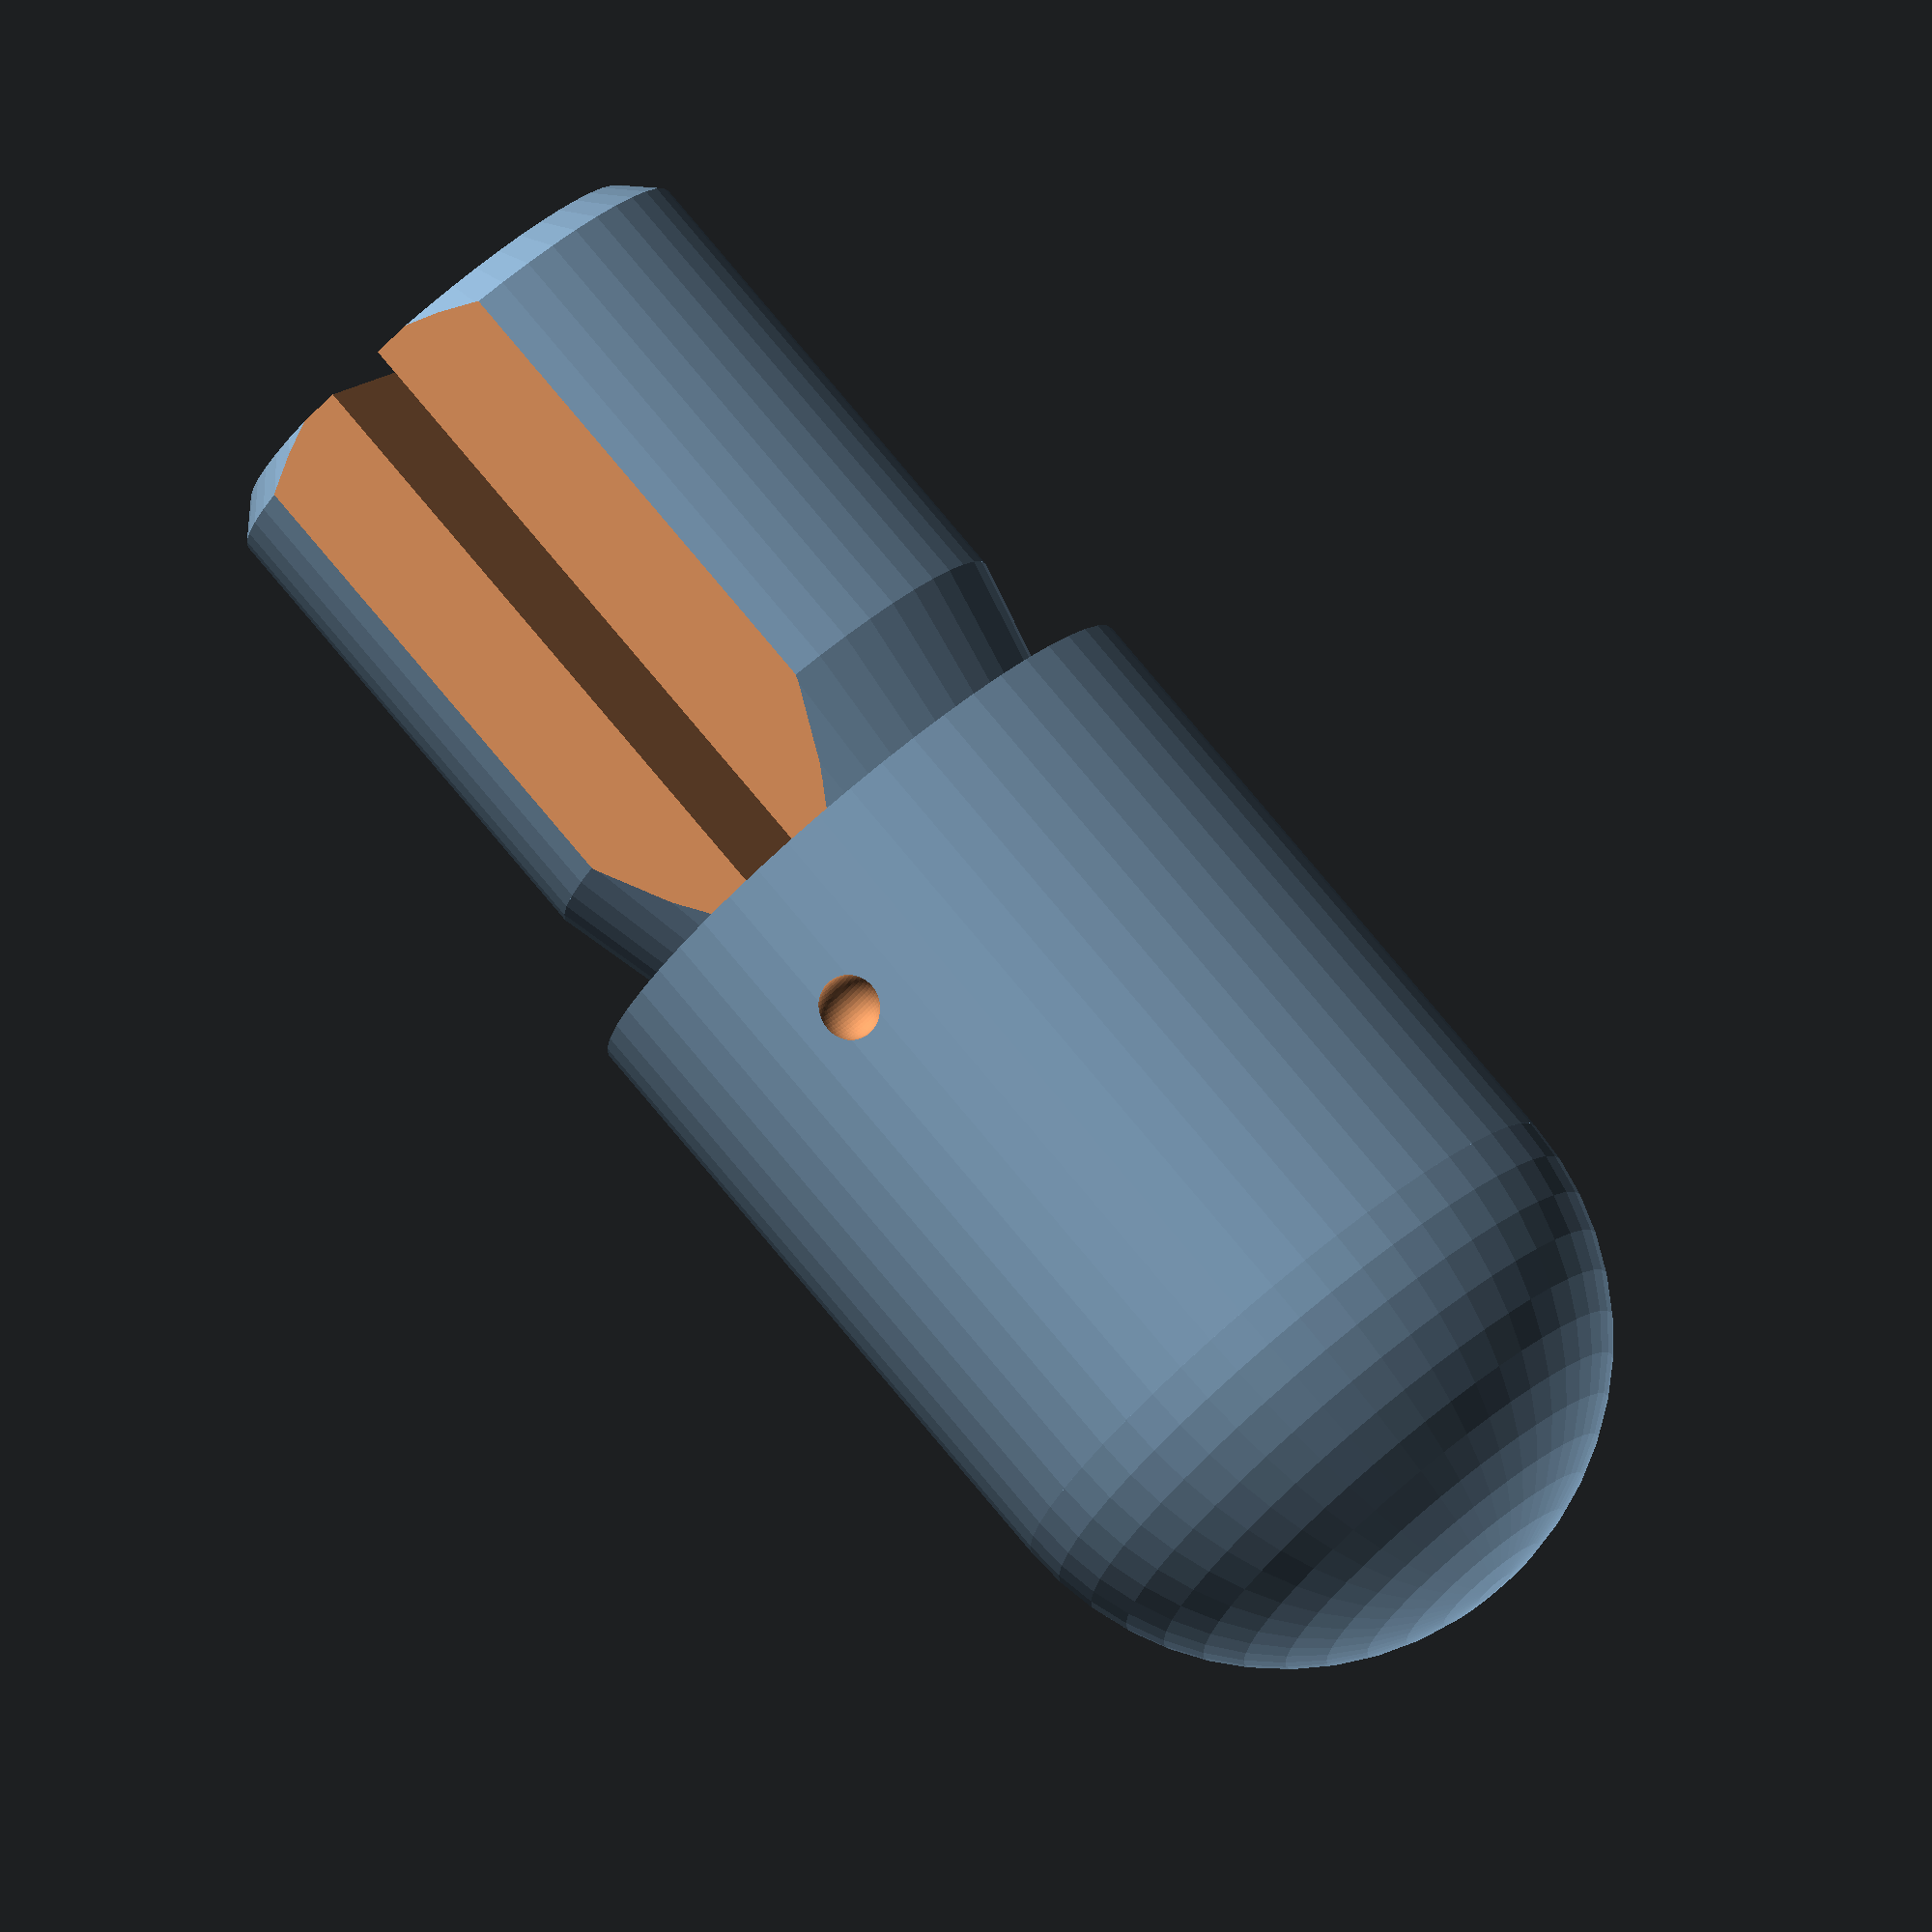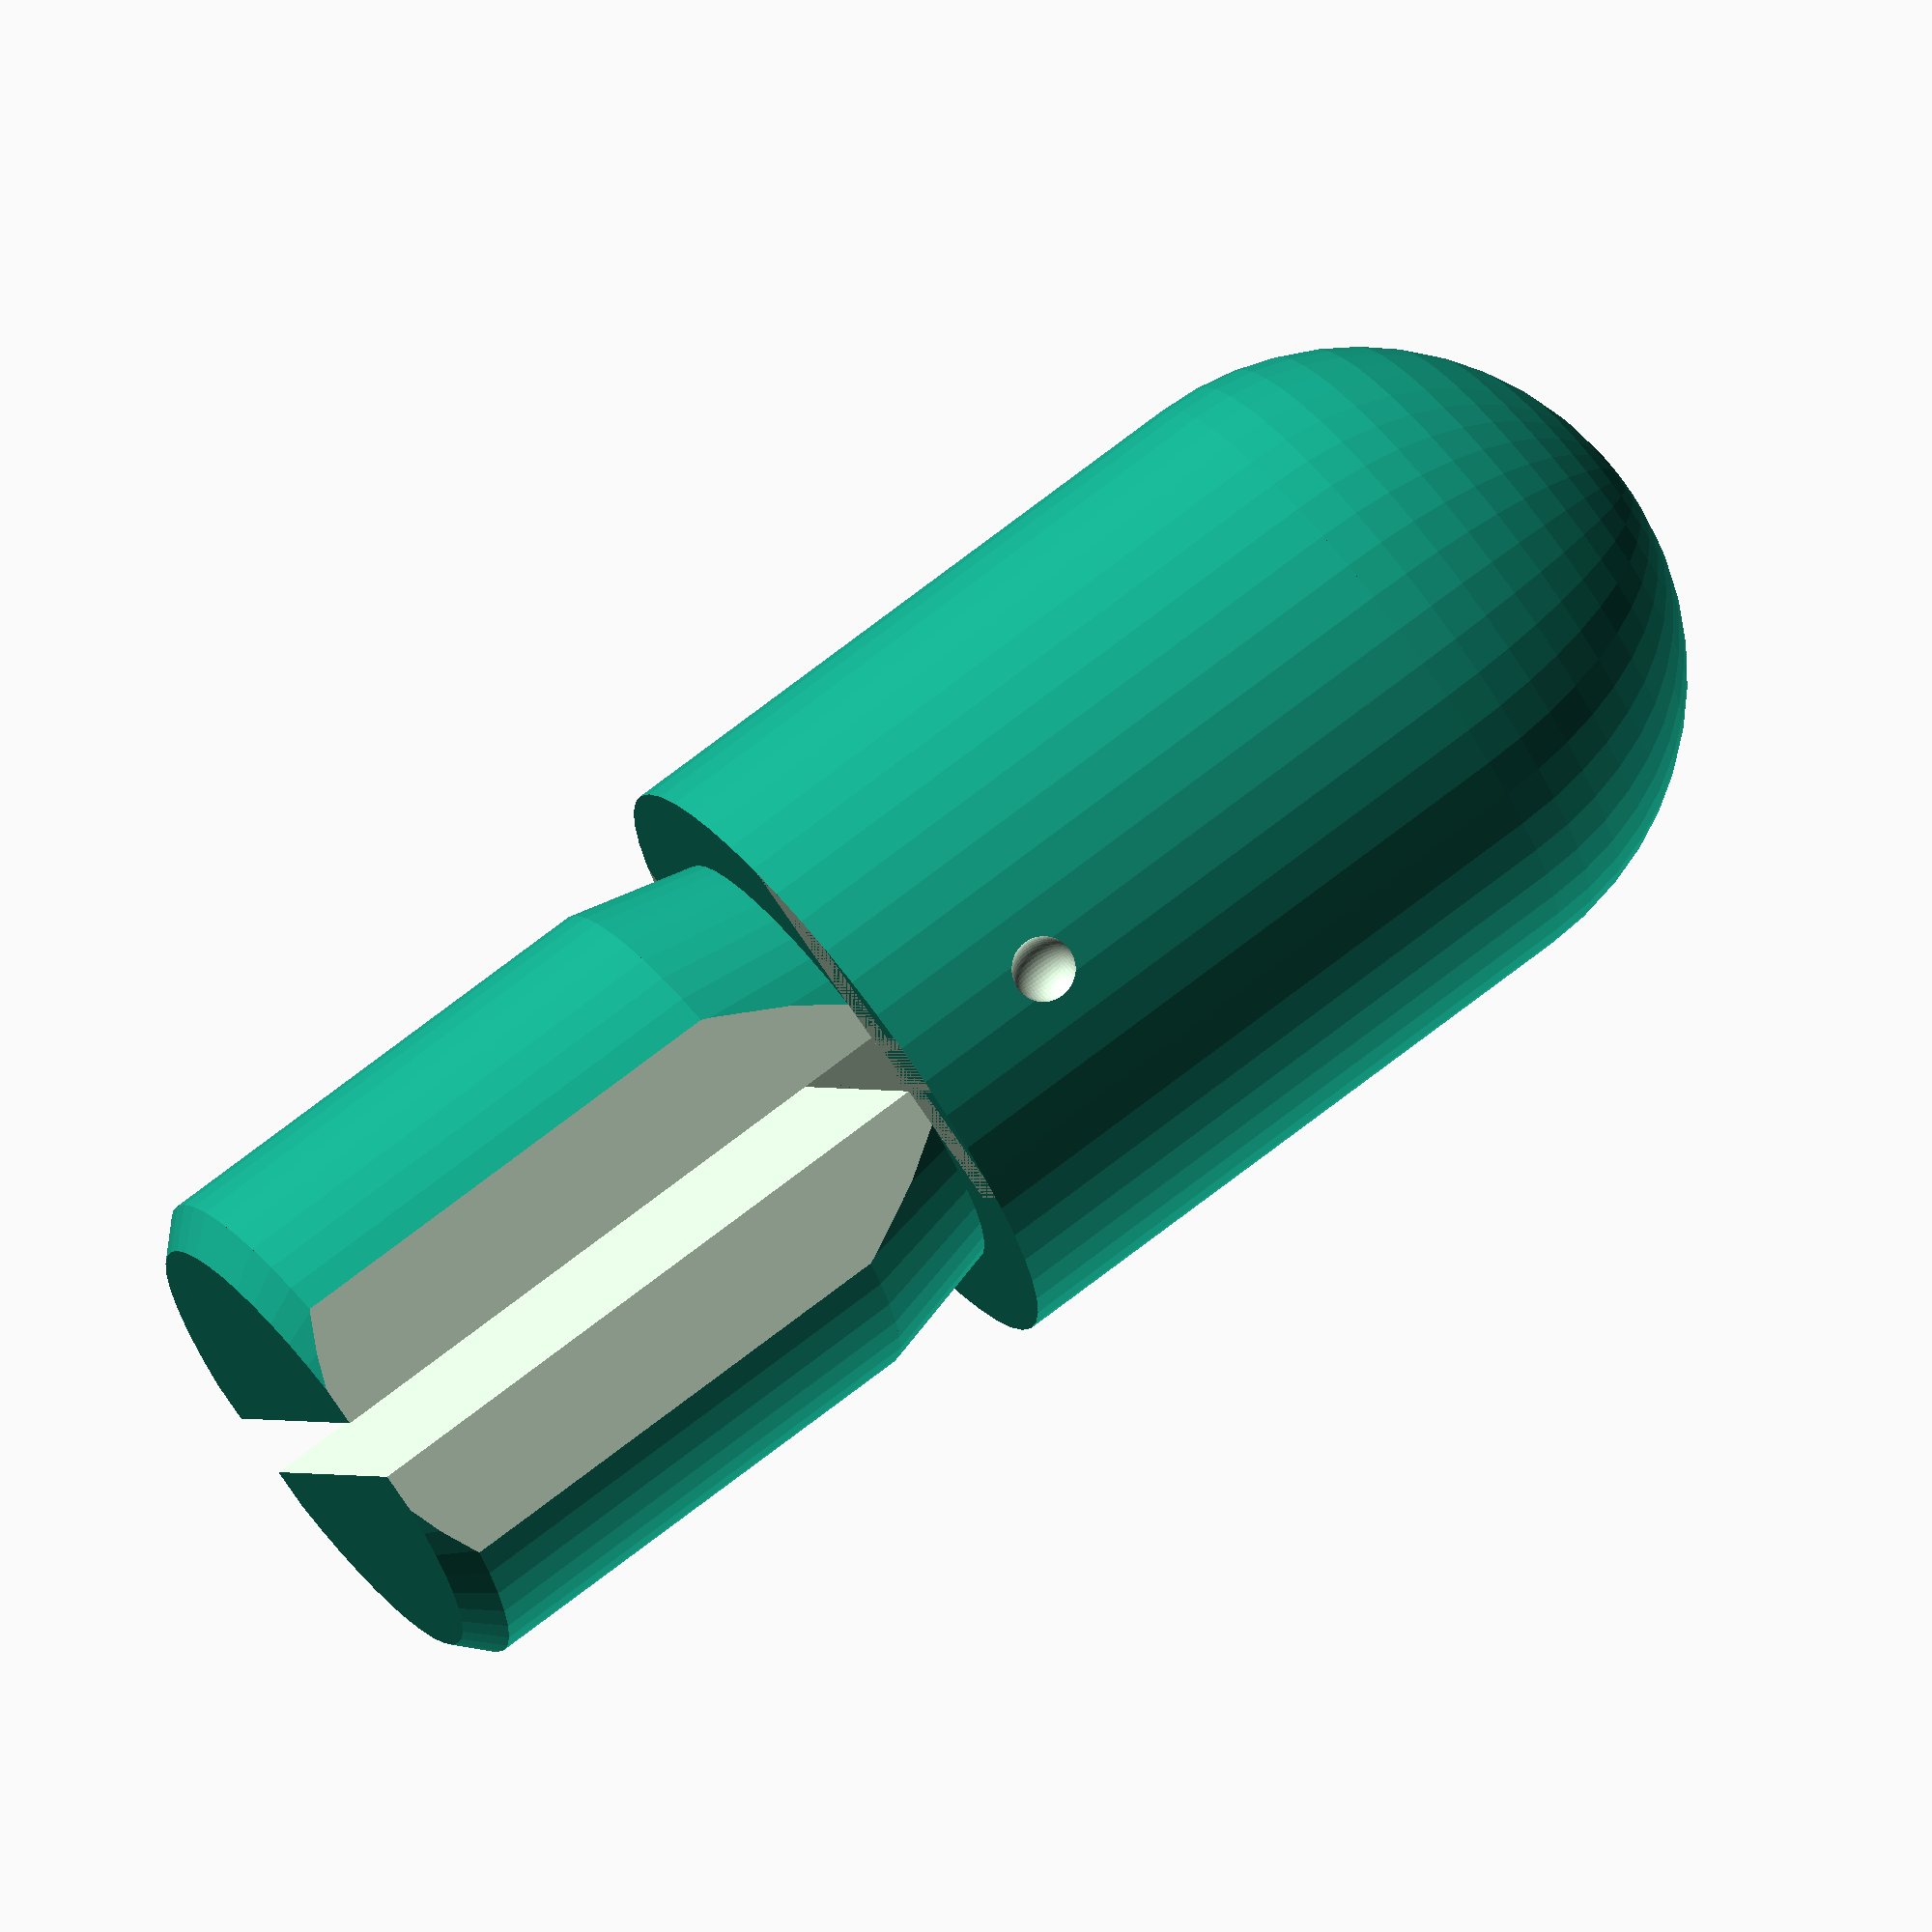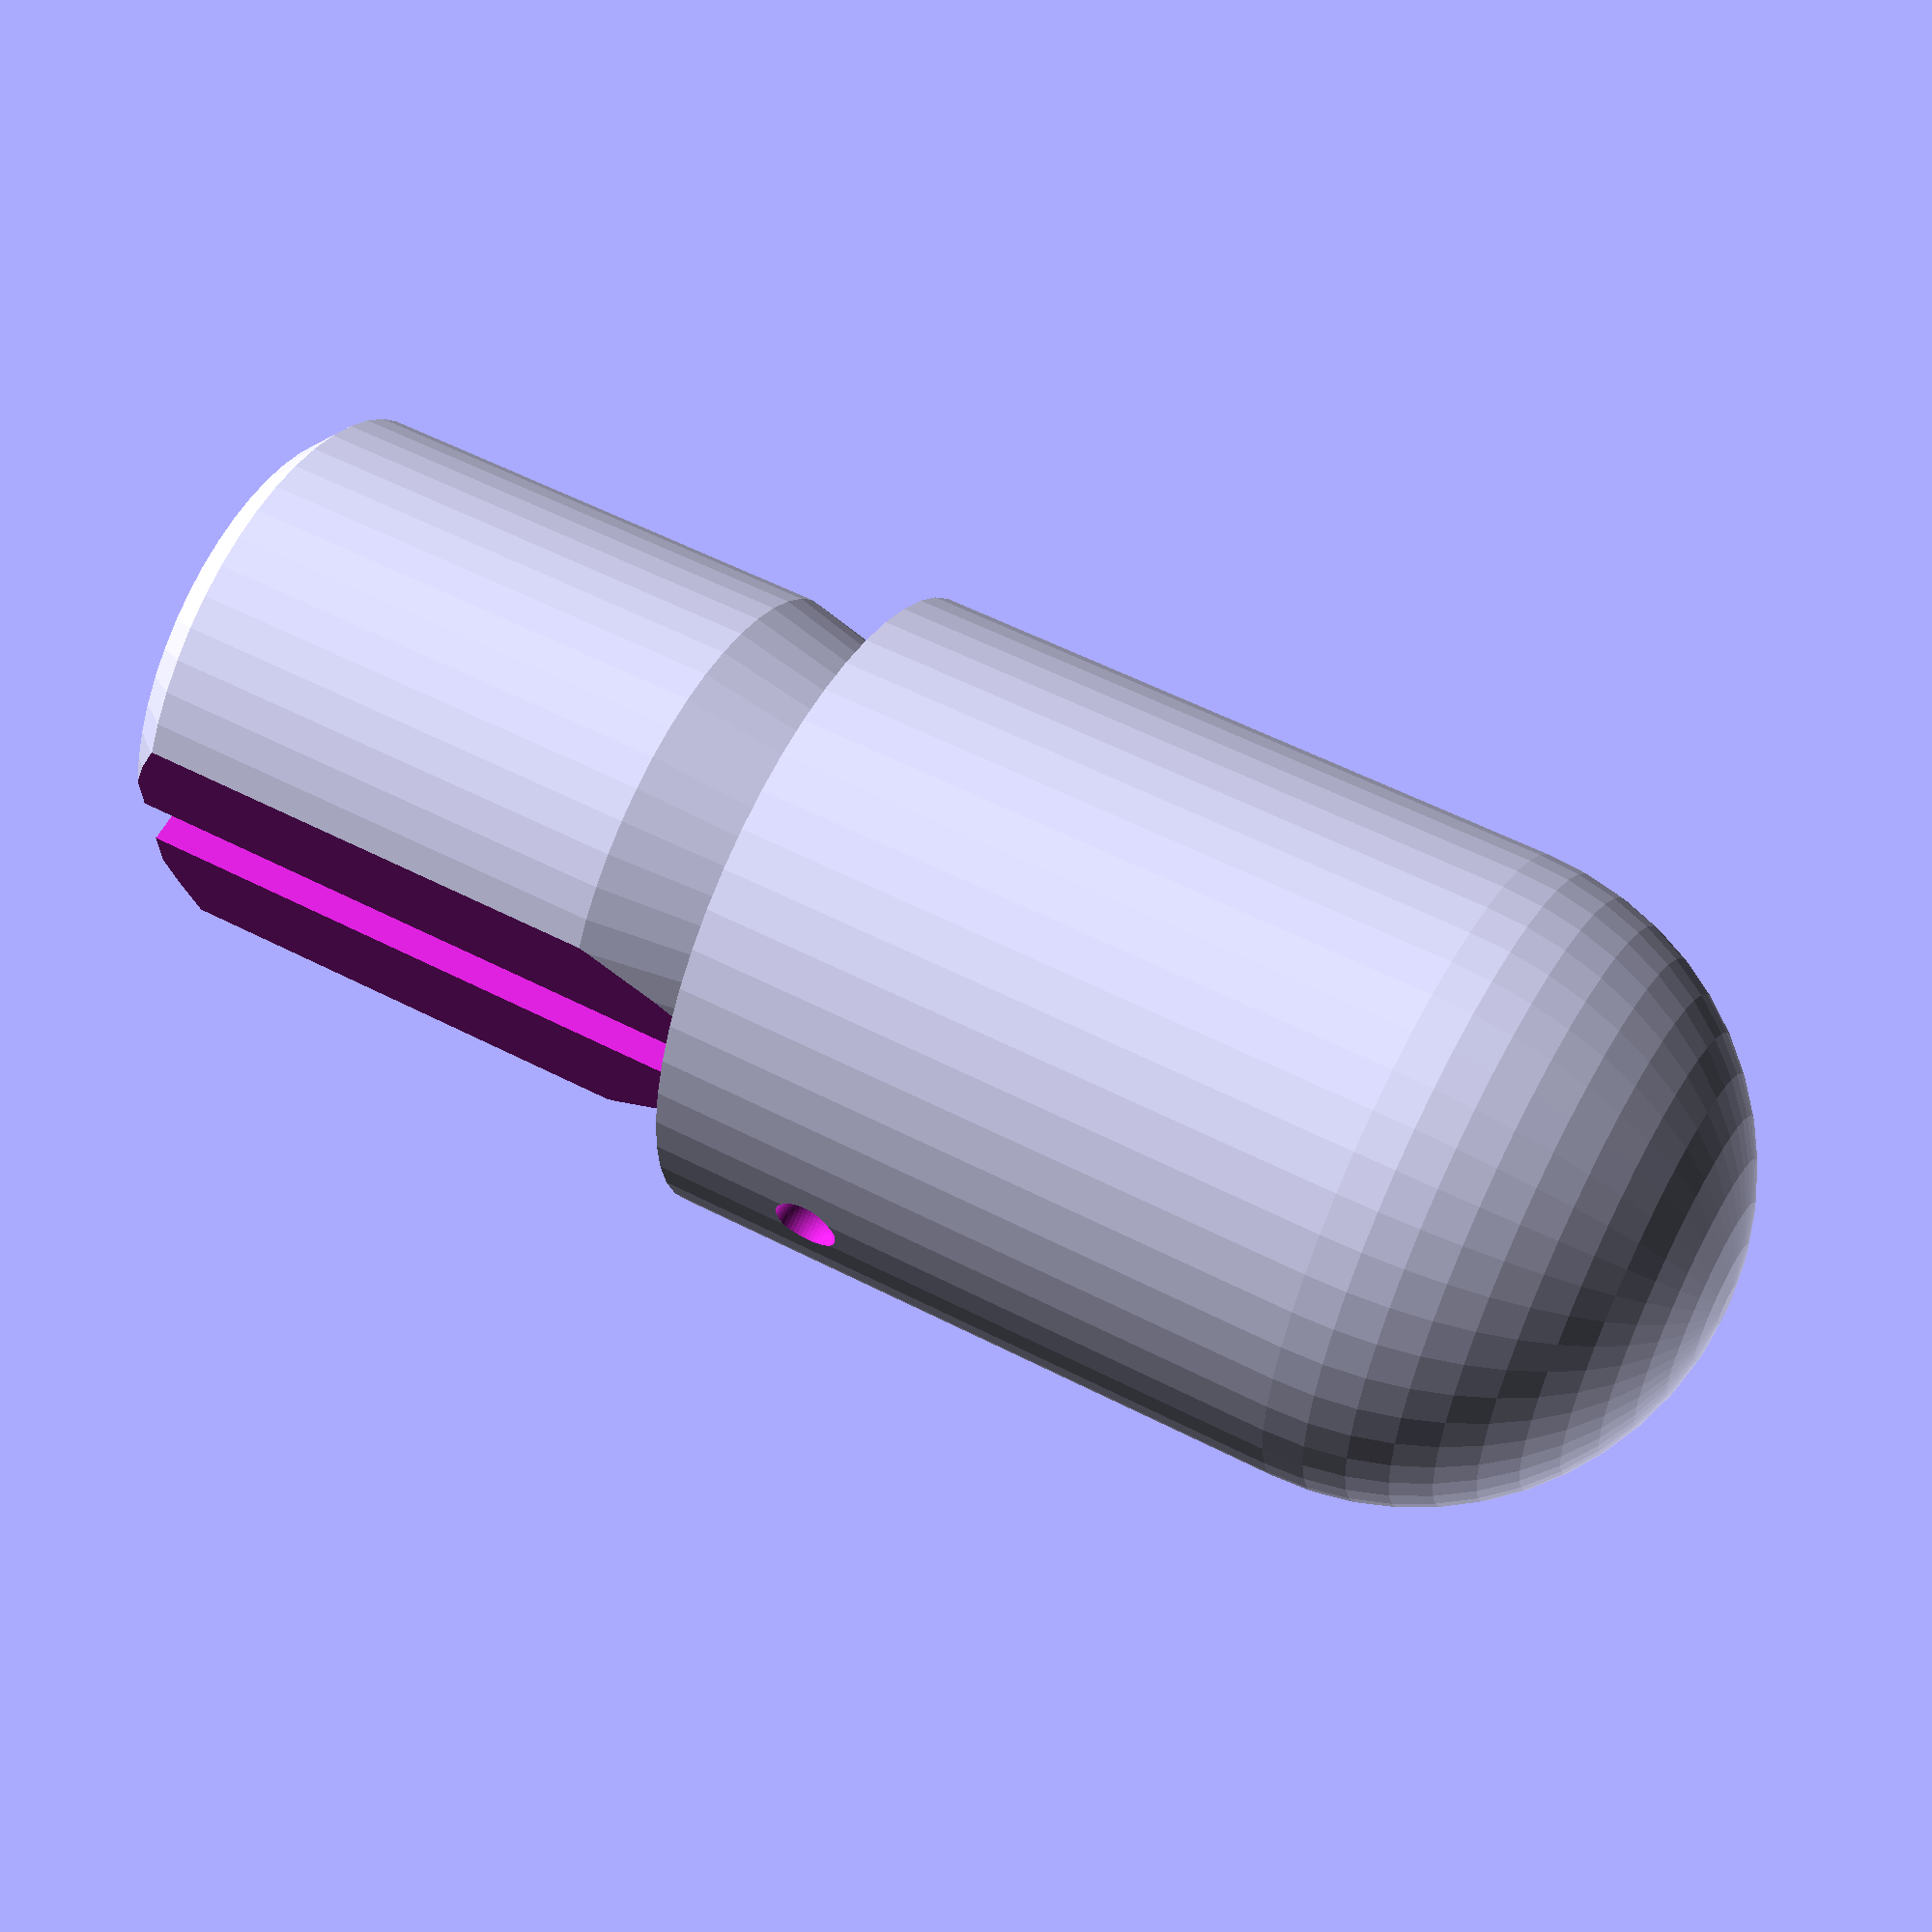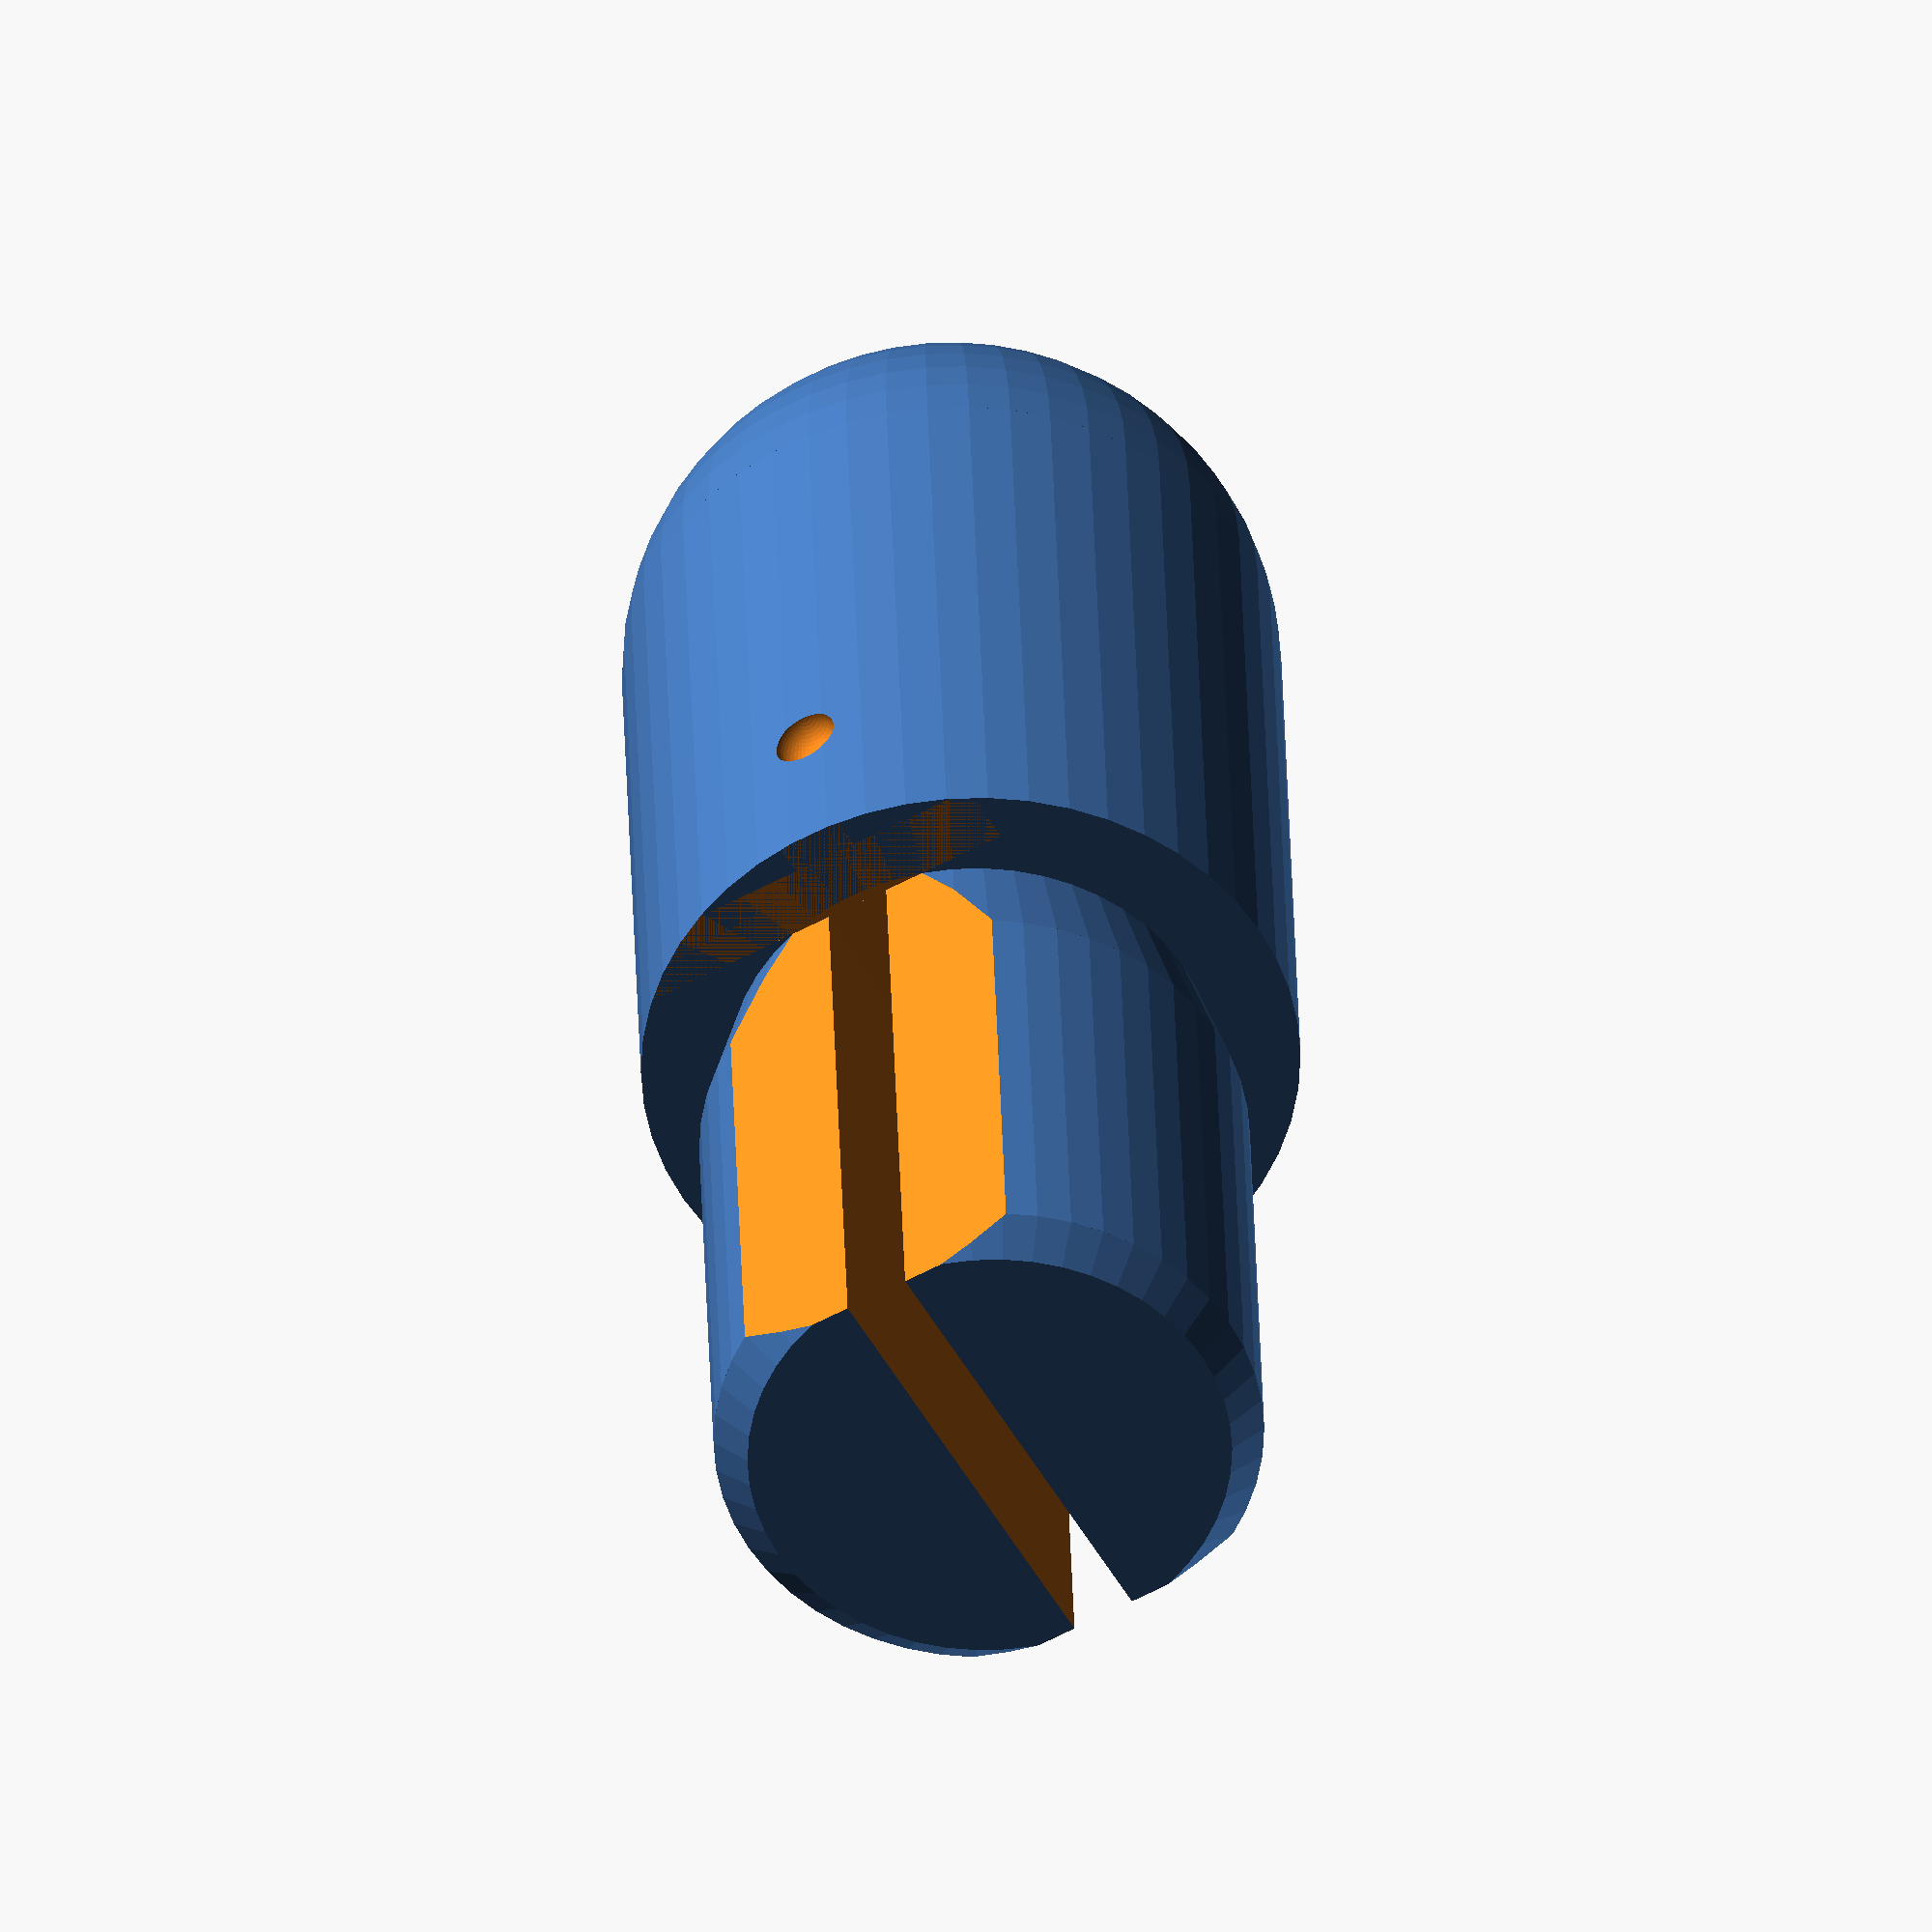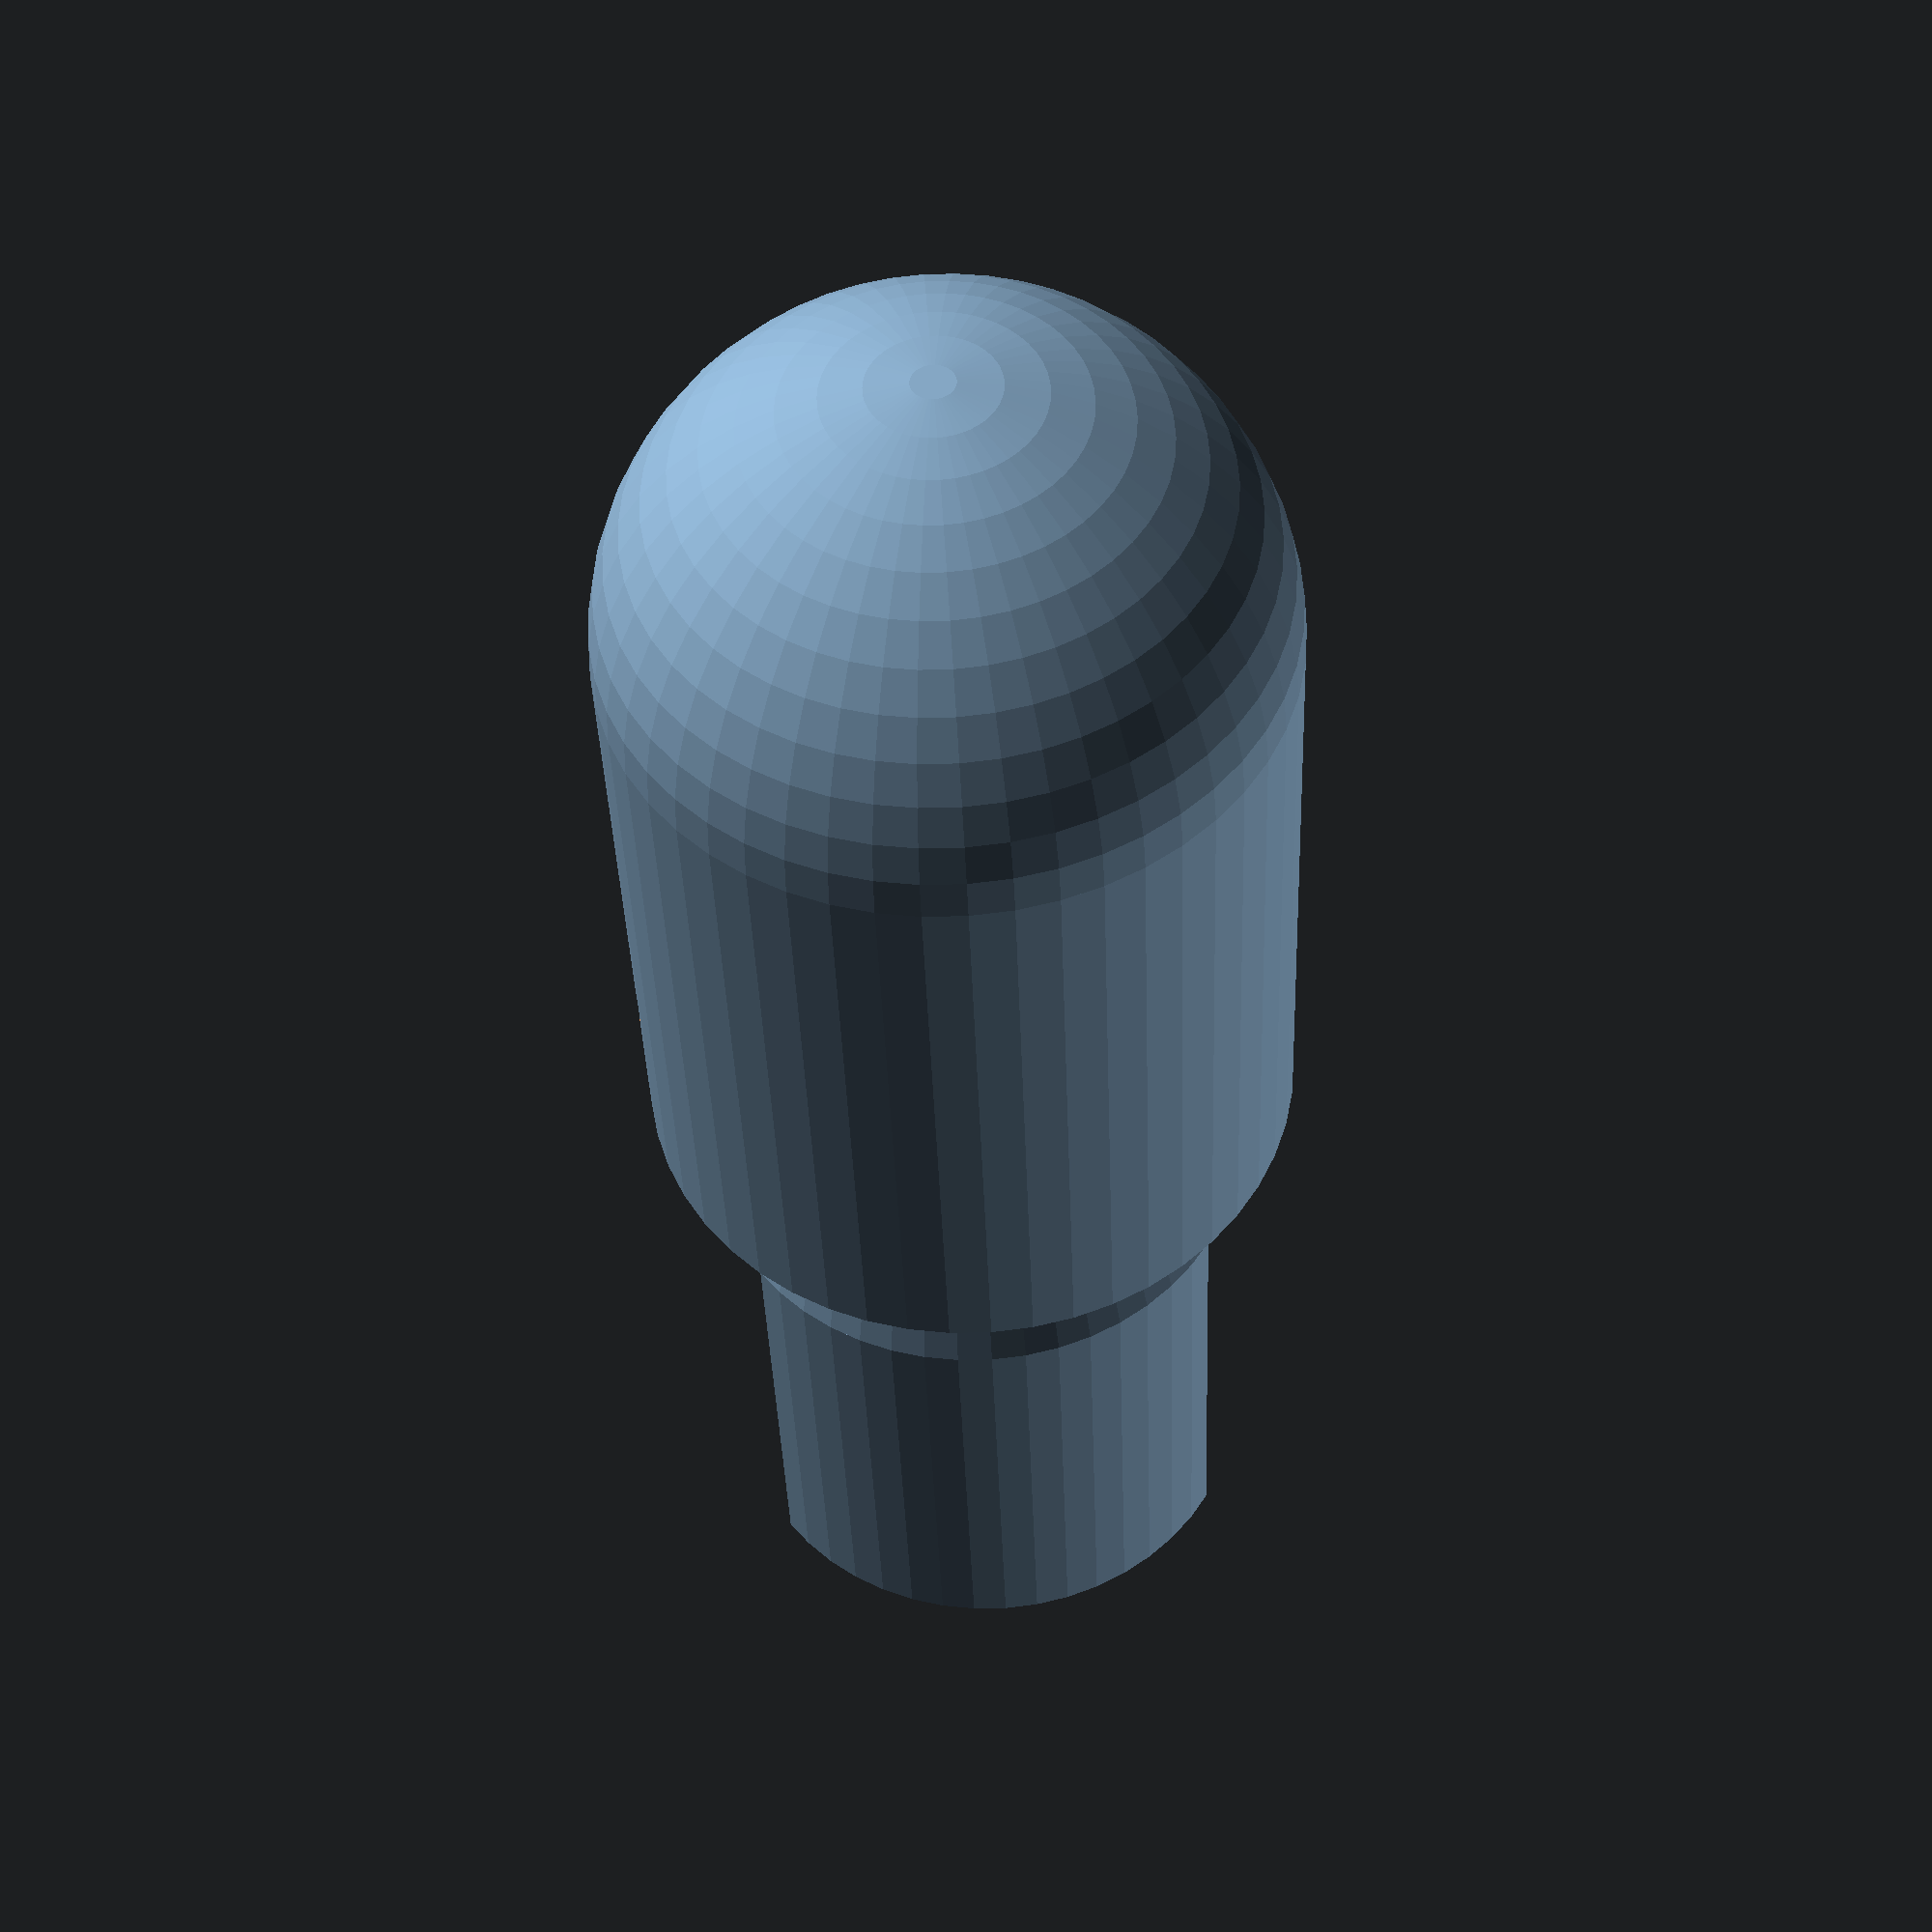
<openscad>
tubeOuterRadius = 10;
tubeInnerRadius = 8.35;
wallThickness = 3;
insideHole = tubeInnerRadius - wallThickness;

$fn = 50;

module leg(char) {
     rotate([-90,0,0]) {
        difference() {
            union() {
                sphere(r=tubeOuterRadius);
                cylinder(r=tubeOuterRadius, h=20);
                translate([0,0,20]) cylinder(r1 = tubeInnerRadius - 1, r2 = tubeInnerRadius, h = 4);
                translate([0,0,24]) cylinder(r = tubeInnerRadius, h = 15);
                translate([0,0,39]) cylinder(r1 = tubeInnerRadius, r2 = tubeInnerRadius-1, h = 1);
            }
            translate([-1,-10,20]) cube([2,20,21]);
            translate([-5,-9,20]) cube([20,2,21]);
            translate([-5,7,20]) cube([20,2,21]);
            if (char == "A") {
                translate([0,-10,15]) sphere(r=1);
            }
        }
    }
}

module hole() {
    rotate([-90,0,0]) union() {
        sphere(r = insideHole);
        cylinder(r = insideHole, h=41);
    }
}

leg("A");

</openscad>
<views>
elev=352.3 azim=316.7 roll=20.8 proj=o view=solid
elev=359.4 azim=234.4 roll=346.4 proj=o view=solid
elev=299.9 azim=268.1 roll=28.3 proj=p view=wireframe
elev=232.7 azim=358.1 roll=150.6 proj=o view=wireframe
elev=97.4 azim=329.5 roll=93.9 proj=p view=solid
</views>
